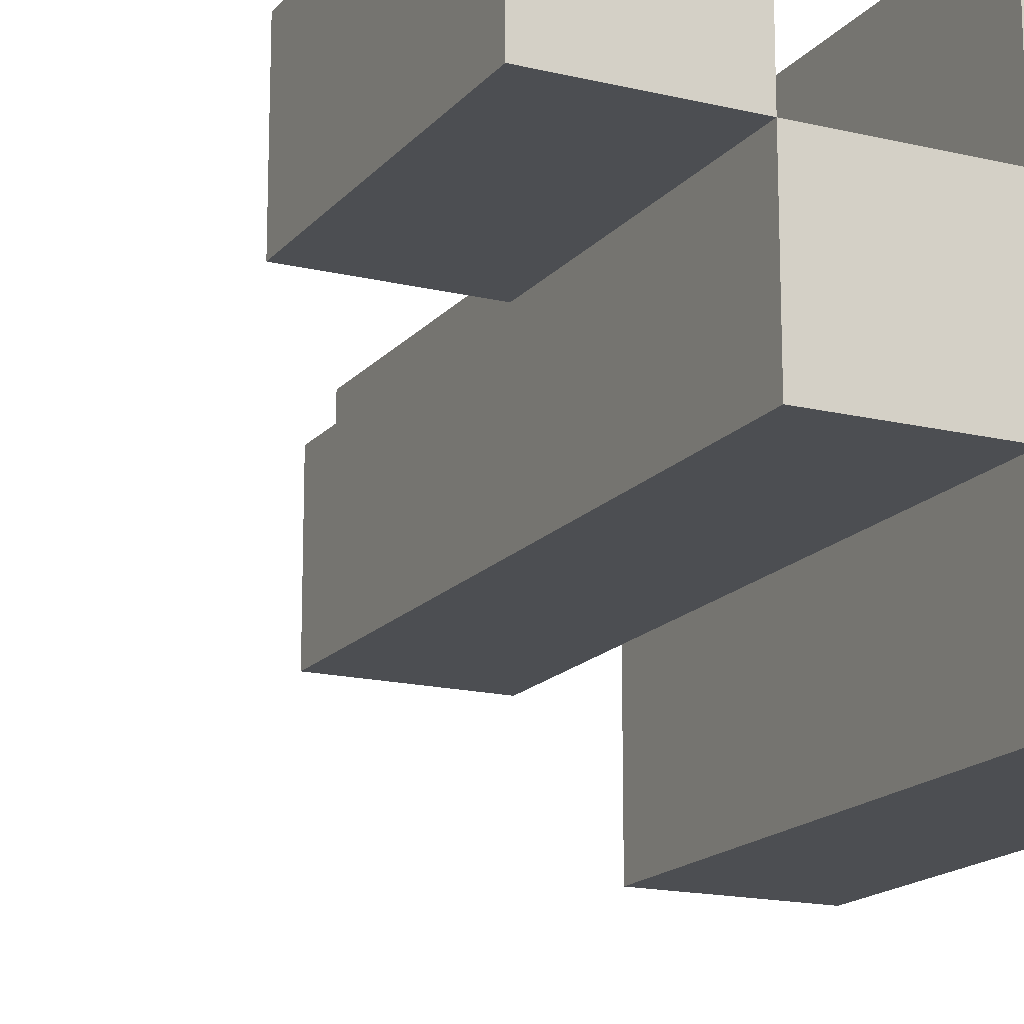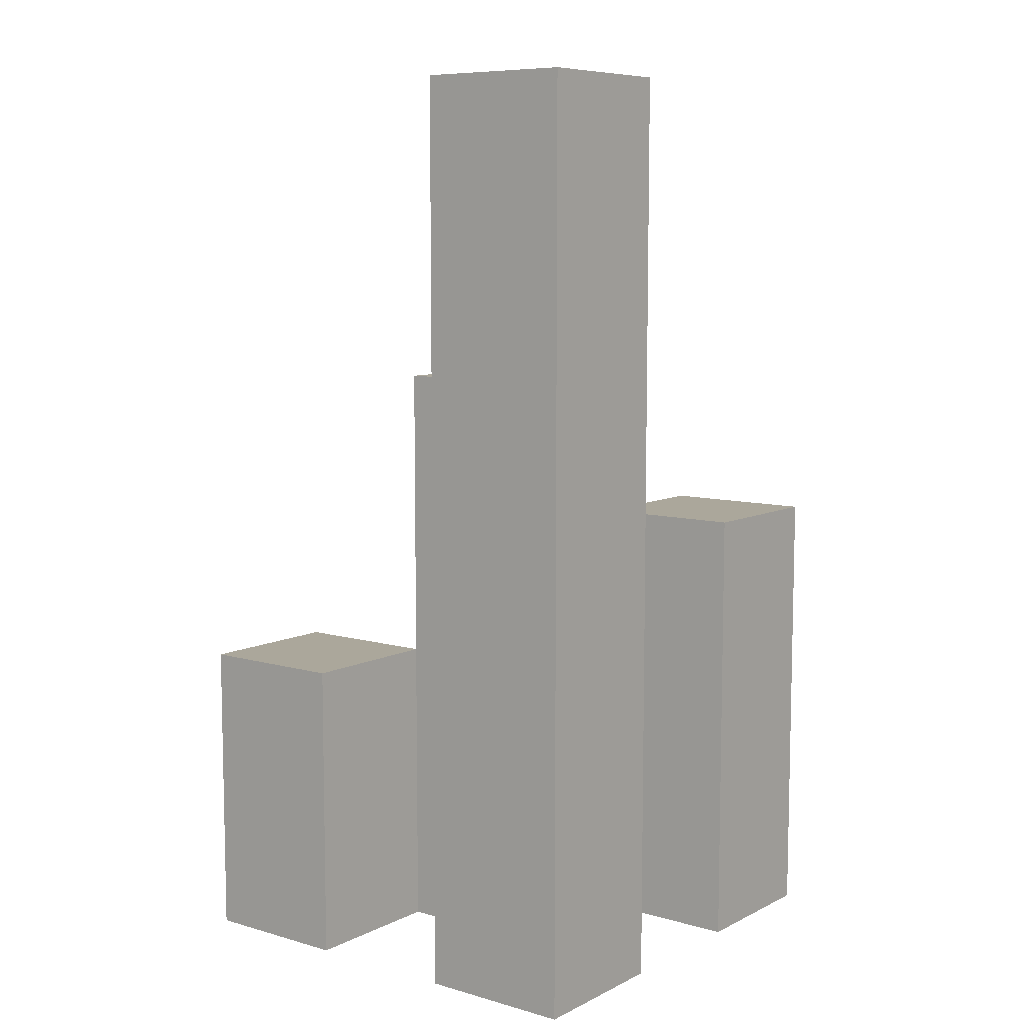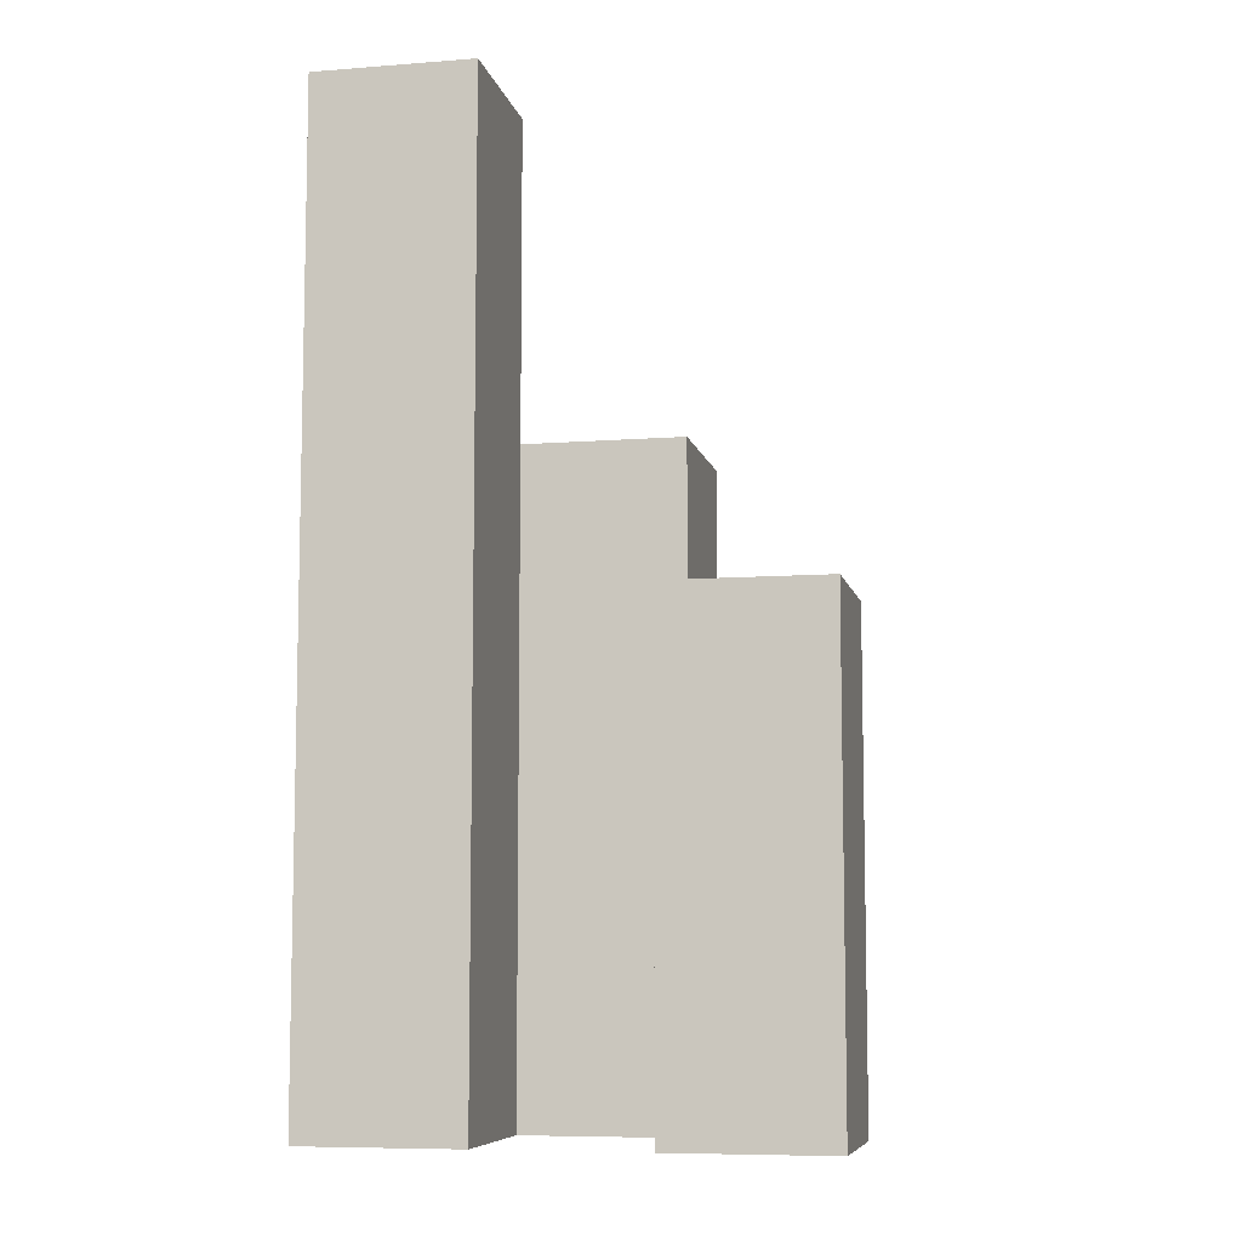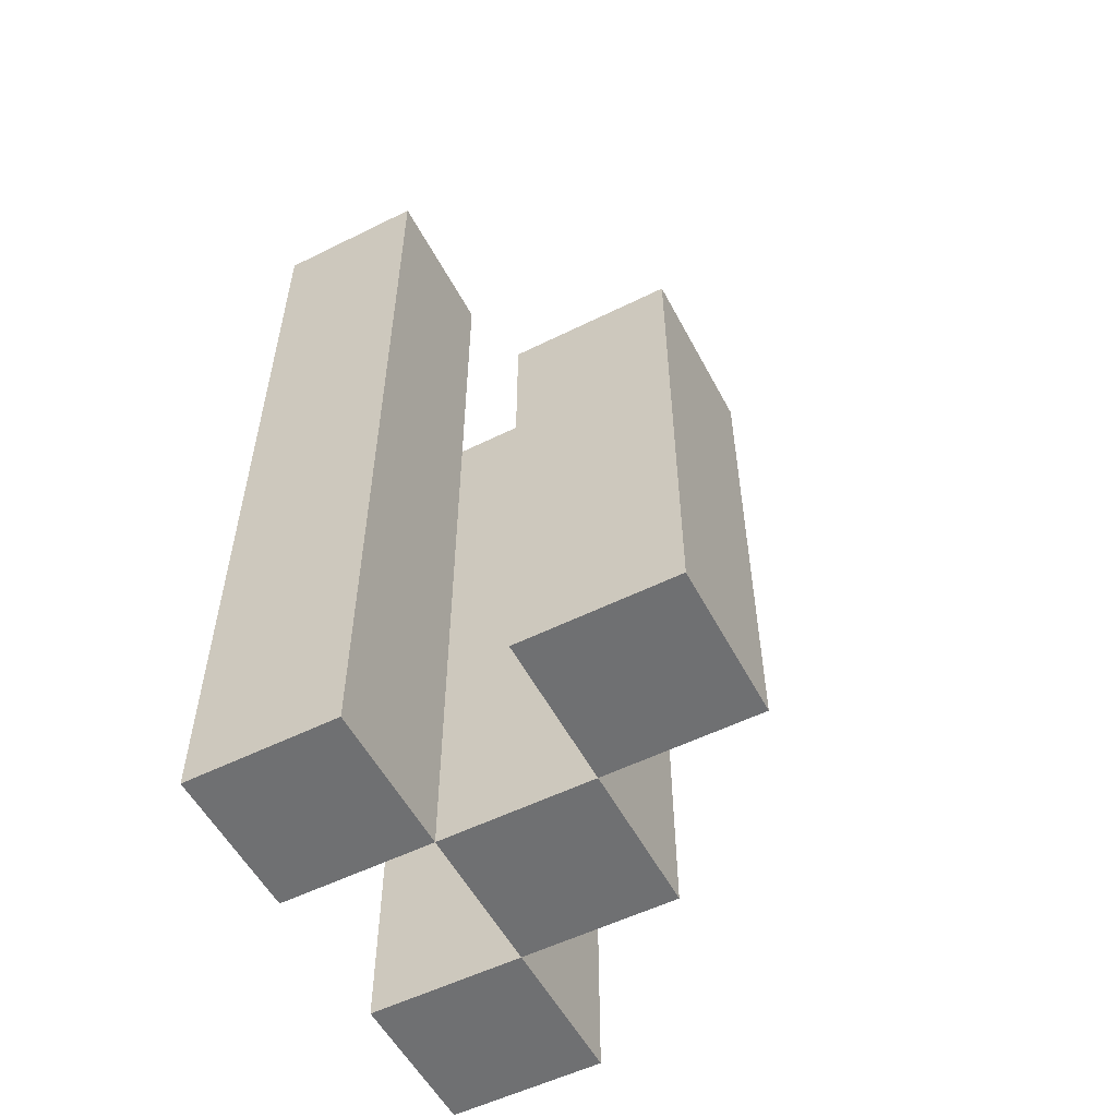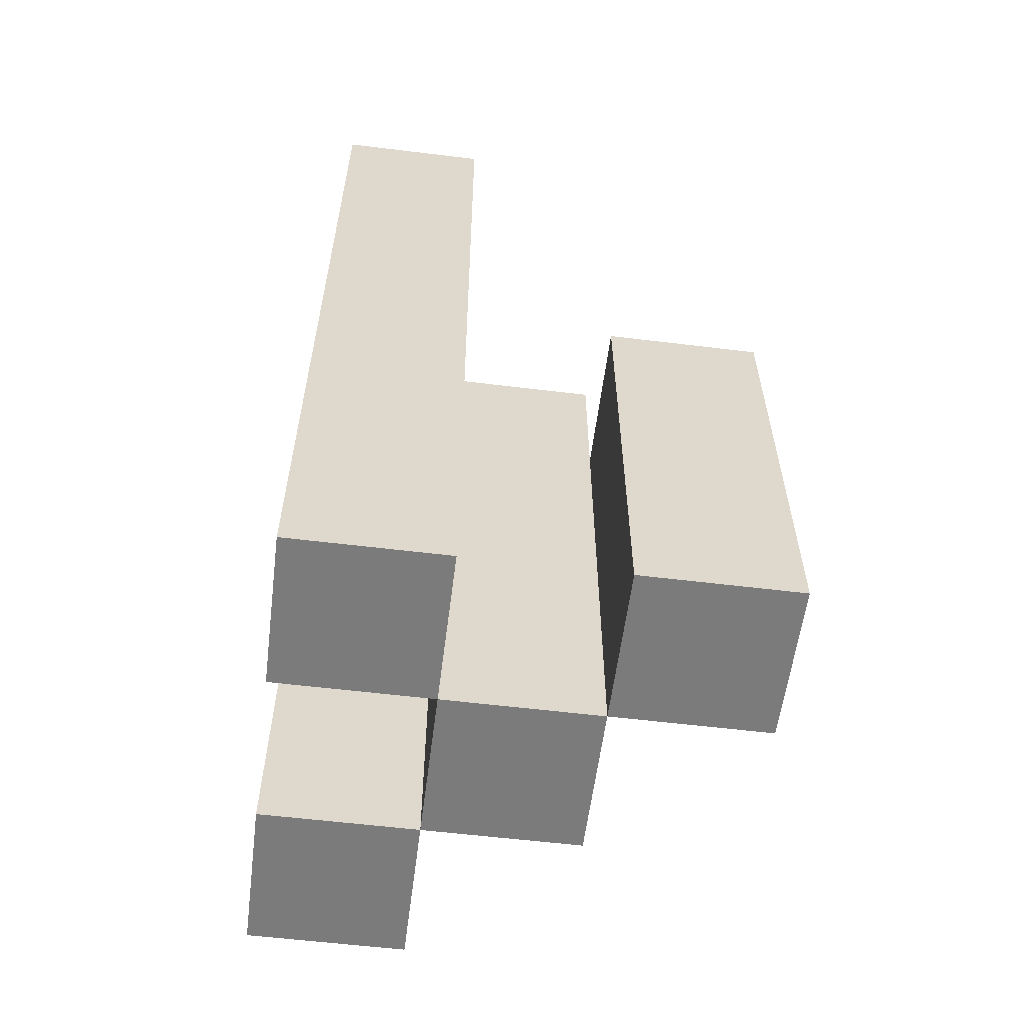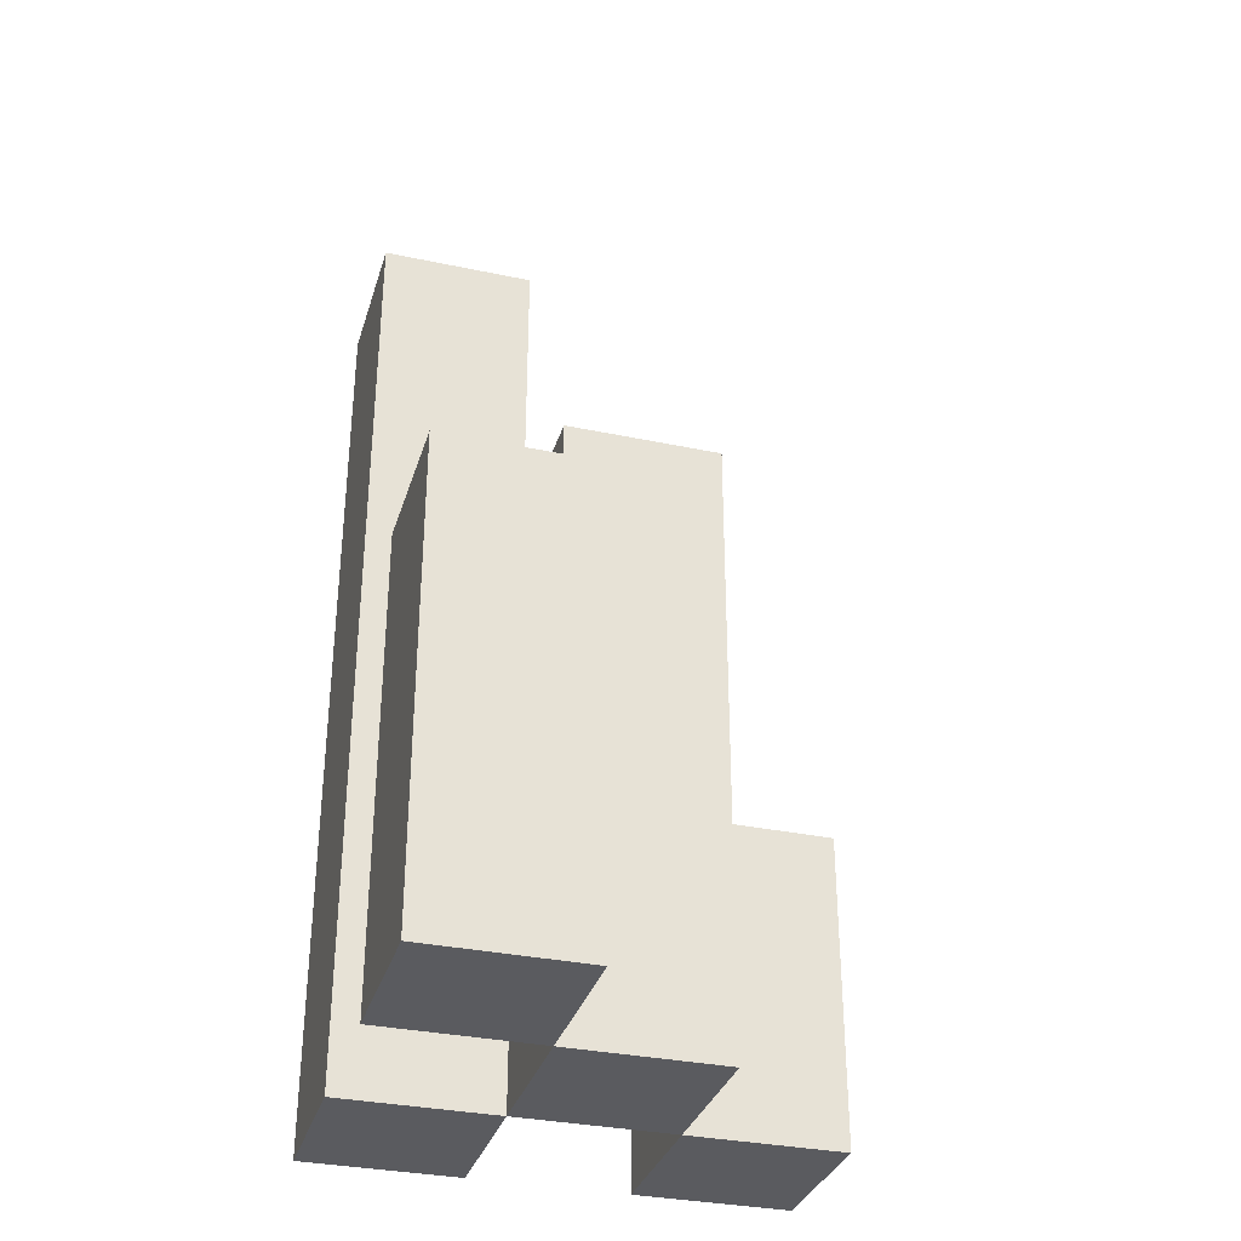
<metadata>
{"format":"obj","ext":"obj","renderer":"f3d","projection":"perspective","resolution":1024,"background":"white","views":[{"elev":-16.5,"azim":-26.2,"up":"+Z"},{"elev":8.2,"azim":37.6,"up":"+Y"},{"elev":-8.0,"azim":102.1,"up":"+Y"},{"elev":-54.9,"azim":117.6,"up":"+Y"},{"elev":-58.5,"azim":82.8,"up":"+Y"},{"elev":-33.2,"azim":163.8,"up":"+Y"}]}
</metadata>
<code>
o
v 36.6 0.9 16.9
v 36.5 0.9 16.9
v 36.4 0.9 16.9
v 36.3 0.9 16.9
v 36.4 1.1 16.9
v 36.3 1.1 16.9
v 36.6 1.5 16.9
v 36.5 1.5 16.9
v 36.5 0.9 16.8
v 36.4 0.9 16.8
v 36.4 1.1 16.8
v 36.5 1.3 16.8
v 36.4 1.3 16.8
v 36.6 0.9 16.7
v 36.5 0.9 16.7
v 36.6 1.2 16.7
v 36.5 1.2 16.7
v 36.6 0.9 16.8
v 36.5 0.9 16.8
v 36.4 0.9 16.8
v 36.3 0.9 16.8
v 36.4 1.1 16.8
v 36.3 1.1 16.8
v 36.5 1.3 16.8
v 36.6 1.5 16.8
v 36.5 1.5 16.8
v 36.5 0.9 16.7
v 36.4 0.9 16.7
v 36.5 1.2 16.7
v 36.5 1.3 16.7
v 36.4 1.3 16.7
v 36.6 0.9 16.6
v 36.5 0.9 16.6
v 36.6 1.2 16.6
v 36.5 1.2 16.6
v 36.6 0.9 16.9
v 36.6 1.5 16.9
v 36.6 0.9 16.8
v 36.6 1.5 16.8
v 36.6 0.9 16.7
v 36.6 1.2 16.7
v 36.6 0.9 16.6
v 36.6 1.2 16.6
v 36.5 0.9 16.8
v 36.5 1.3 16.8
v 36.5 0.9 16.7
v 36.5 1.2 16.7
v 36.5 1.3 16.7
v 36.4 0.9 16.9
v 36.4 1.1 16.9
v 36.4 0.9 16.8
v 36.4 1.1 16.8
v 36.5 0.9 16.9
v 36.5 1.5 16.9
v 36.5 0.9 16.8
v 36.5 1.3 16.8
v 36.5 1.5 16.8
v 36.5 0.9 16.7
v 36.5 1.2 16.7
v 36.5 0.9 16.6
v 36.5 1.2 16.6
v 36.4 0.9 16.8
v 36.4 1.1 16.8
v 36.4 1.3 16.8
v 36.4 0.9 16.7
v 36.4 1.3 16.7
v 36.3 0.9 16.9
v 36.3 1.1 16.9
v 36.3 0.9 16.8
v 36.3 1.1 16.8
v 36.6 0.9 16.9
v 36.6 0.9 16.8
v 36.6 0.9 16.7
v 36.6 0.9 16.6
v 36.5 0.9 16.9
v 36.5 0.9 16.8
v 36.5 0.9 16.7
v 36.5 0.9 16.6
v 36.4 0.9 16.9
v 36.4 0.9 16.8
v 36.4 0.9 16.7
v 36.3 0.9 16.9
v 36.3 0.9 16.8
v 36.4 1.1 16.9
v 36.4 1.1 16.8
v 36.3 1.1 16.9
v 36.3 1.1 16.8
v 36.6 1.2 16.7
v 36.6 1.2 16.6
v 36.5 1.2 16.7
v 36.5 1.2 16.6
v 36.5 1.3 16.8
v 36.5 1.3 16.7
v 36.4 1.3 16.8
v 36.4 1.3 16.7
v 36.6 1.5 16.9
v 36.6 1.5 16.8
v 36.5 1.5 16.9
v 36.5 1.5 16.8
f 5 4 3
f 6 4 5
f 7 2 1
f 8 2 7
f 11 10 9
f 12 11 9
f 13 11 12
f 16 15 14
f 17 15 16
f 20 21 22
f 22 21 23
f 18 19 24
f 18 24 25
f 25 24 26
f 27 28 29
f 29 28 30
f 30 28 31
f 32 33 34
f 34 33 35
f 38 37 36
f 39 37 38
f 42 41 40
f 43 41 42
f 46 45 44
f 47 45 46
f 48 45 47
f 51 50 49
f 52 50 51
f 53 54 55
f 55 54 56
f 56 54 57
f 58 59 60
f 60 59 61
f 62 63 65
f 63 64 65
f 65 64 66
f 67 68 69
f 69 68 70
f 75 72 71
f 76 72 75
f 77 74 73
f 78 74 77
f 80 77 76
f 81 77 80
f 82 80 79
f 83 80 82
f 84 85 86
f 86 85 87
f 88 89 90
f 90 89 91
f 92 93 94
f 94 93 95
f 96 97 98
f 98 97 99

</code>
